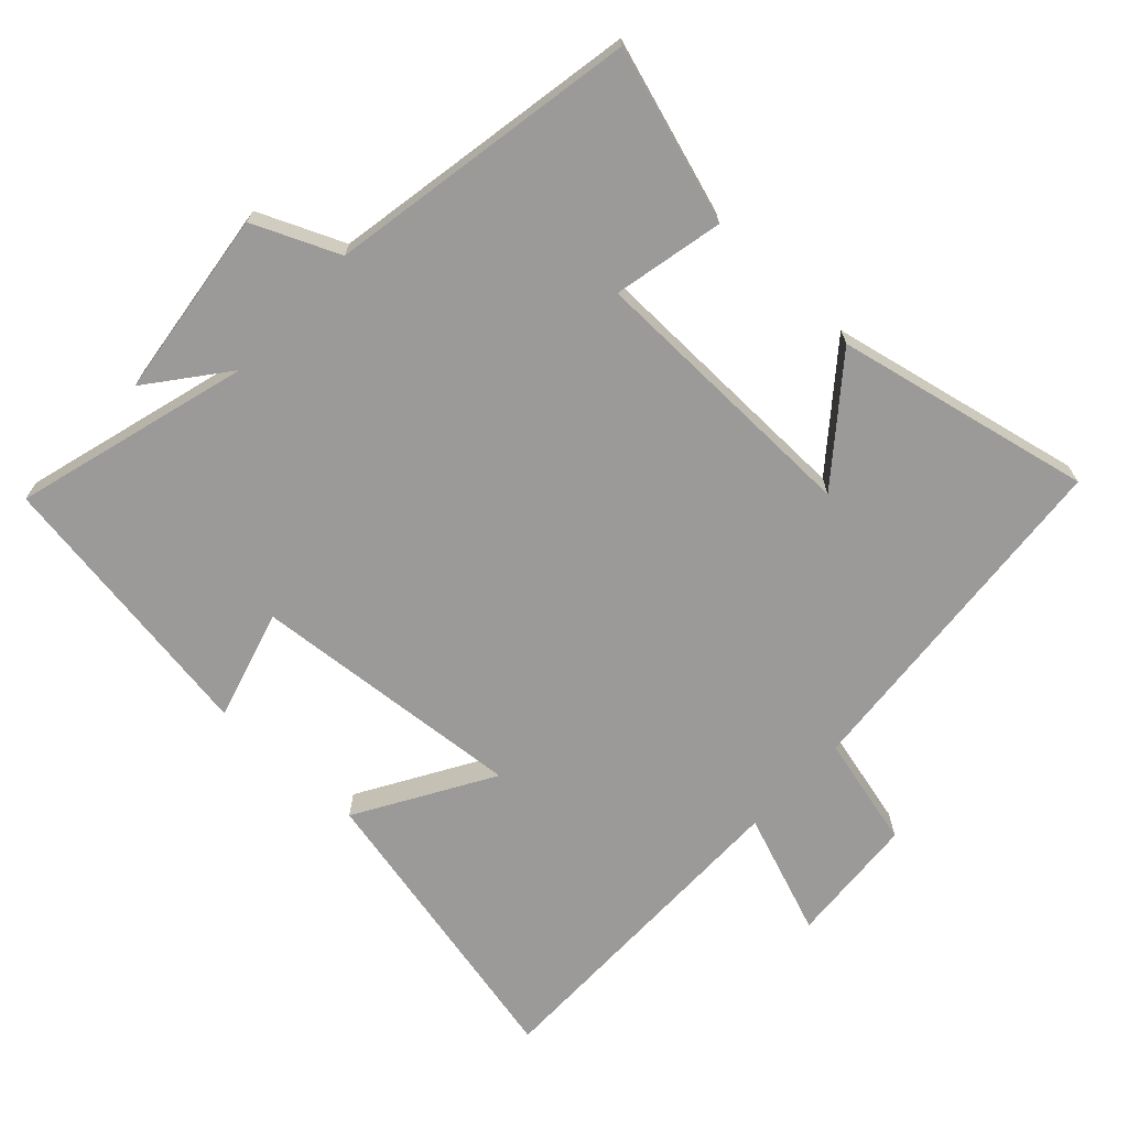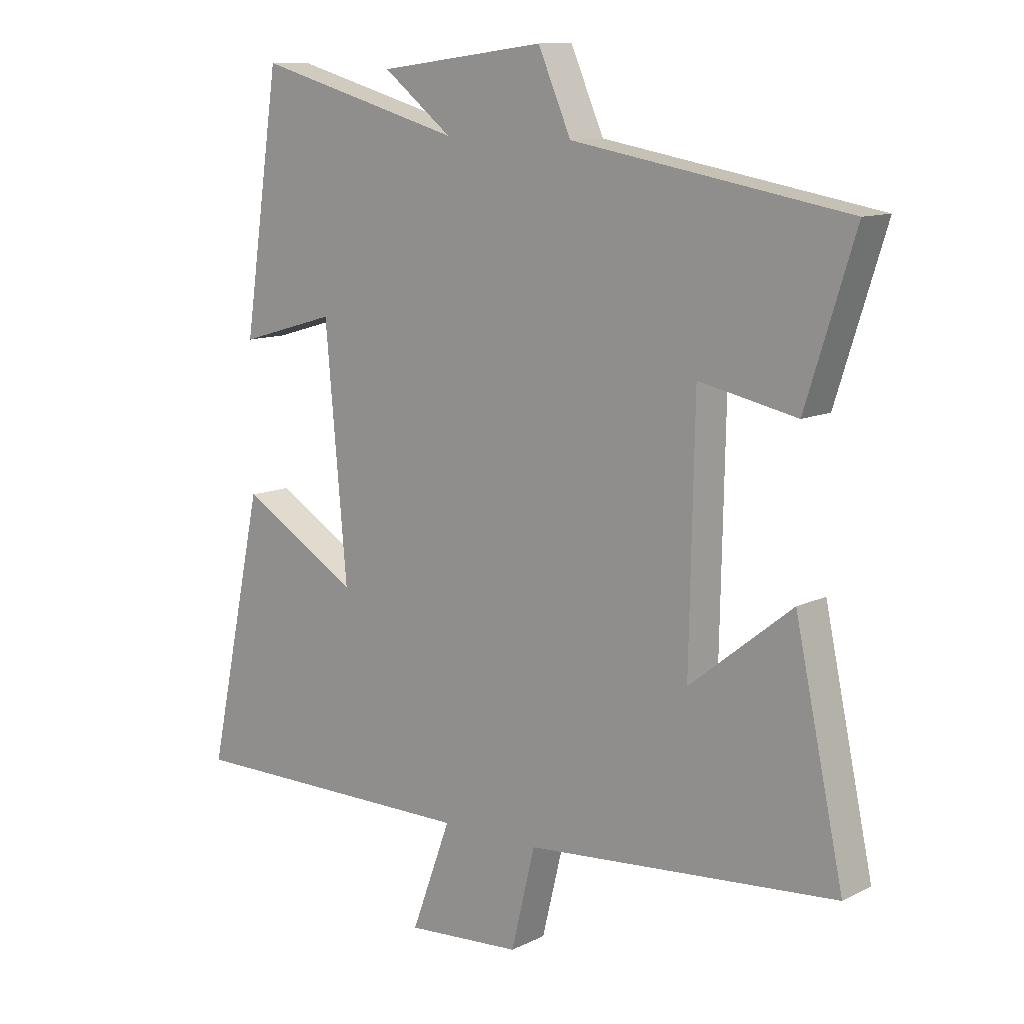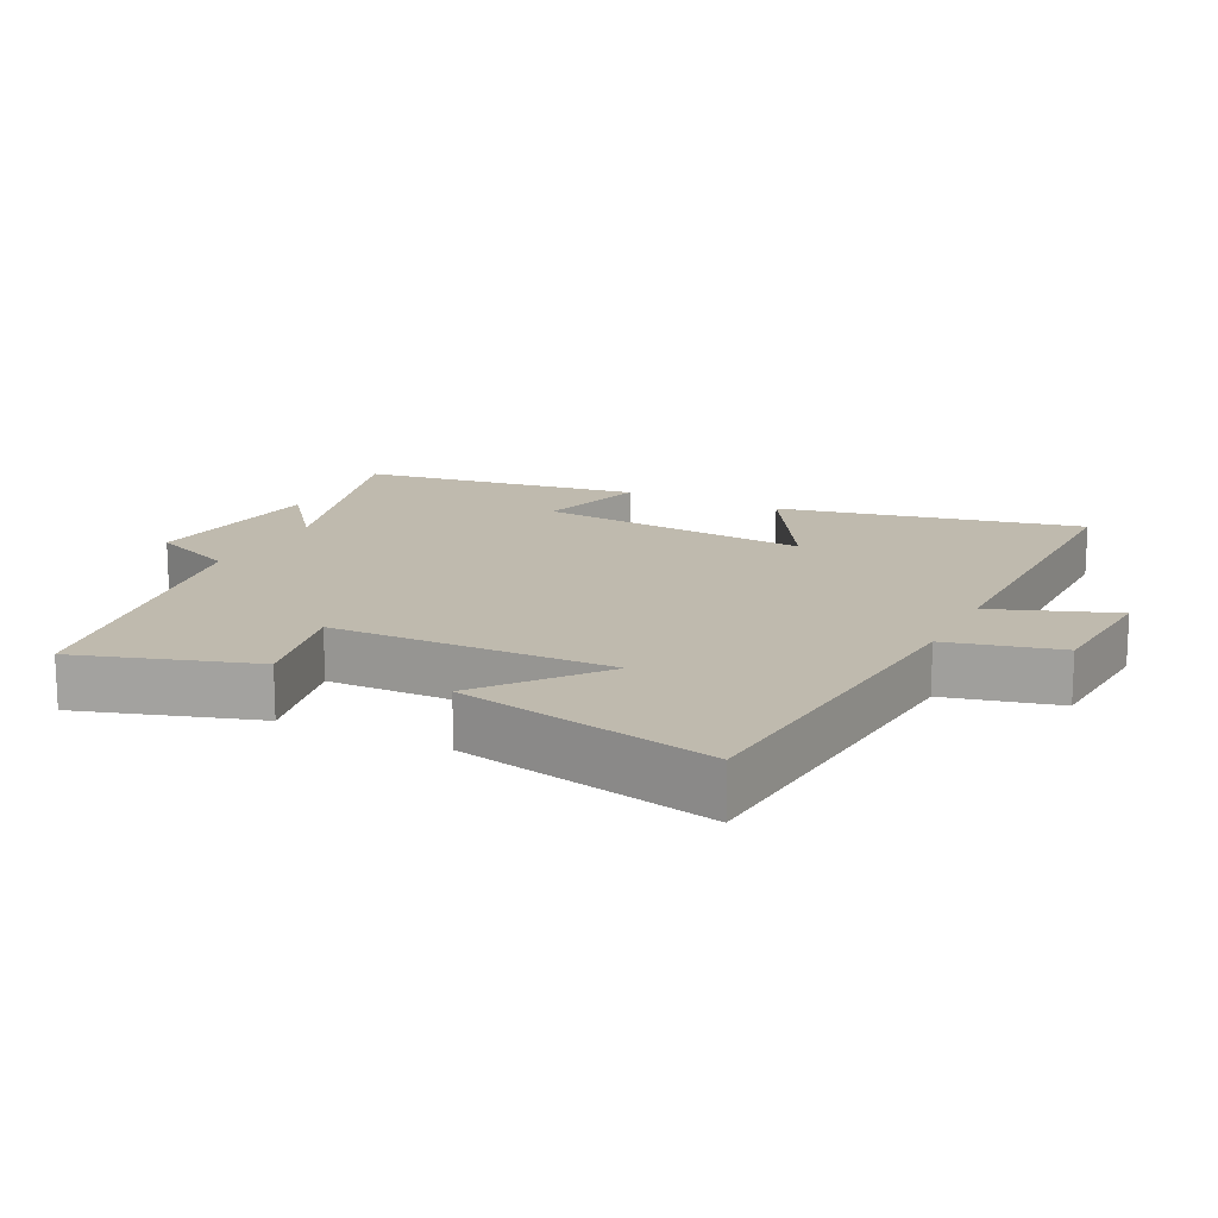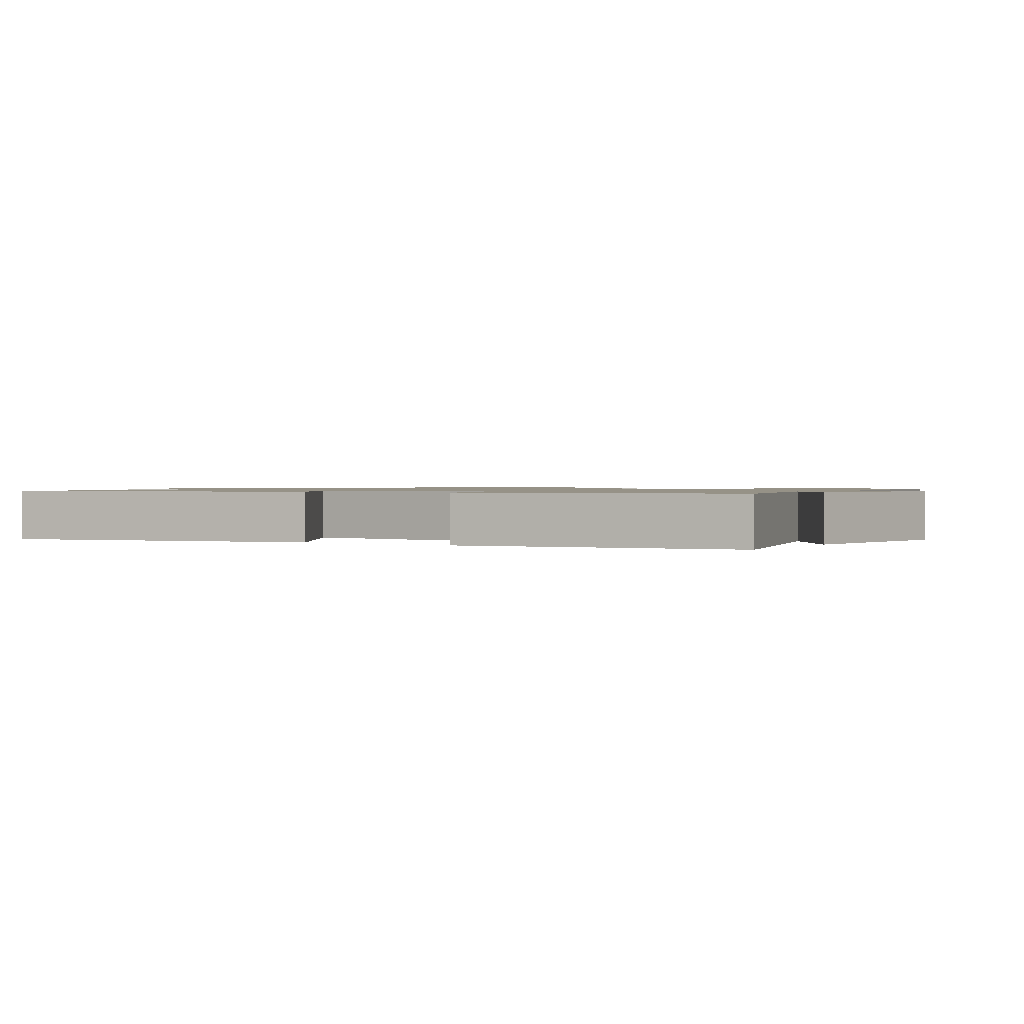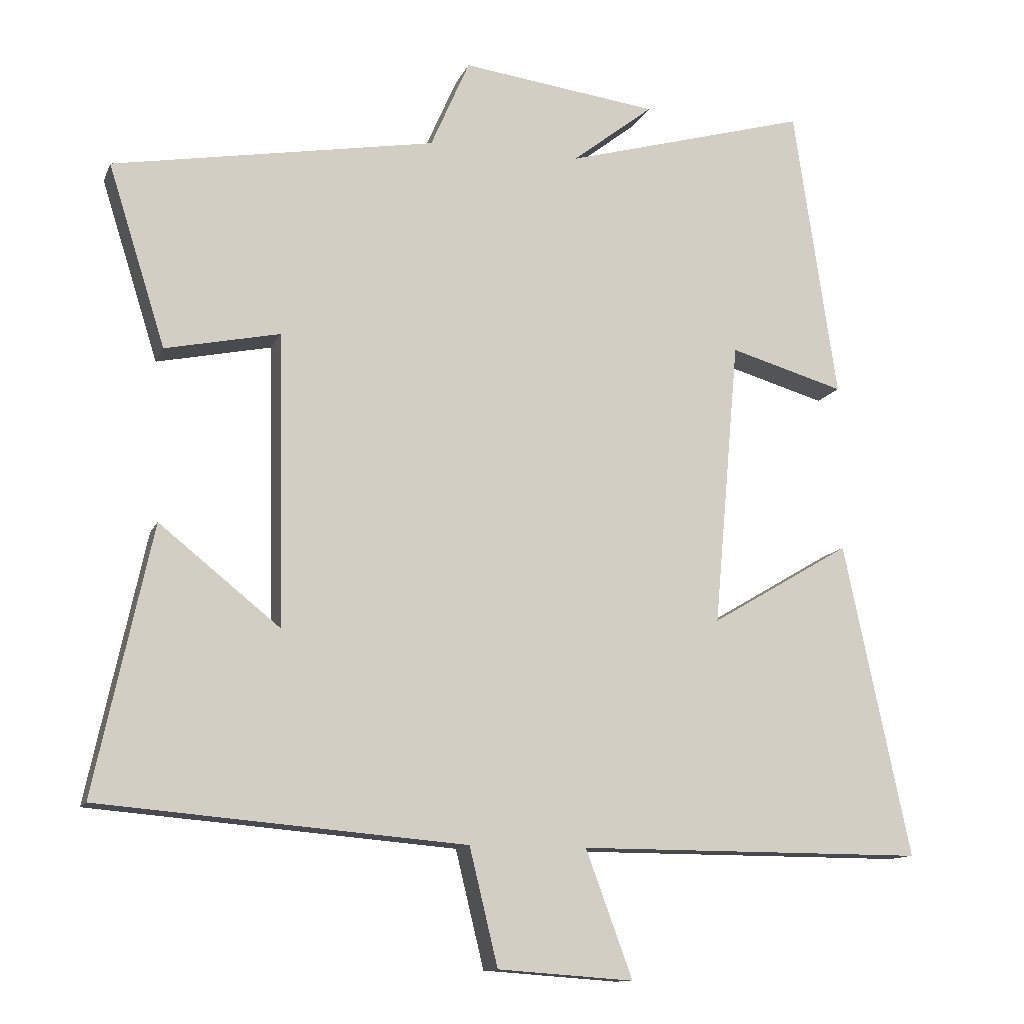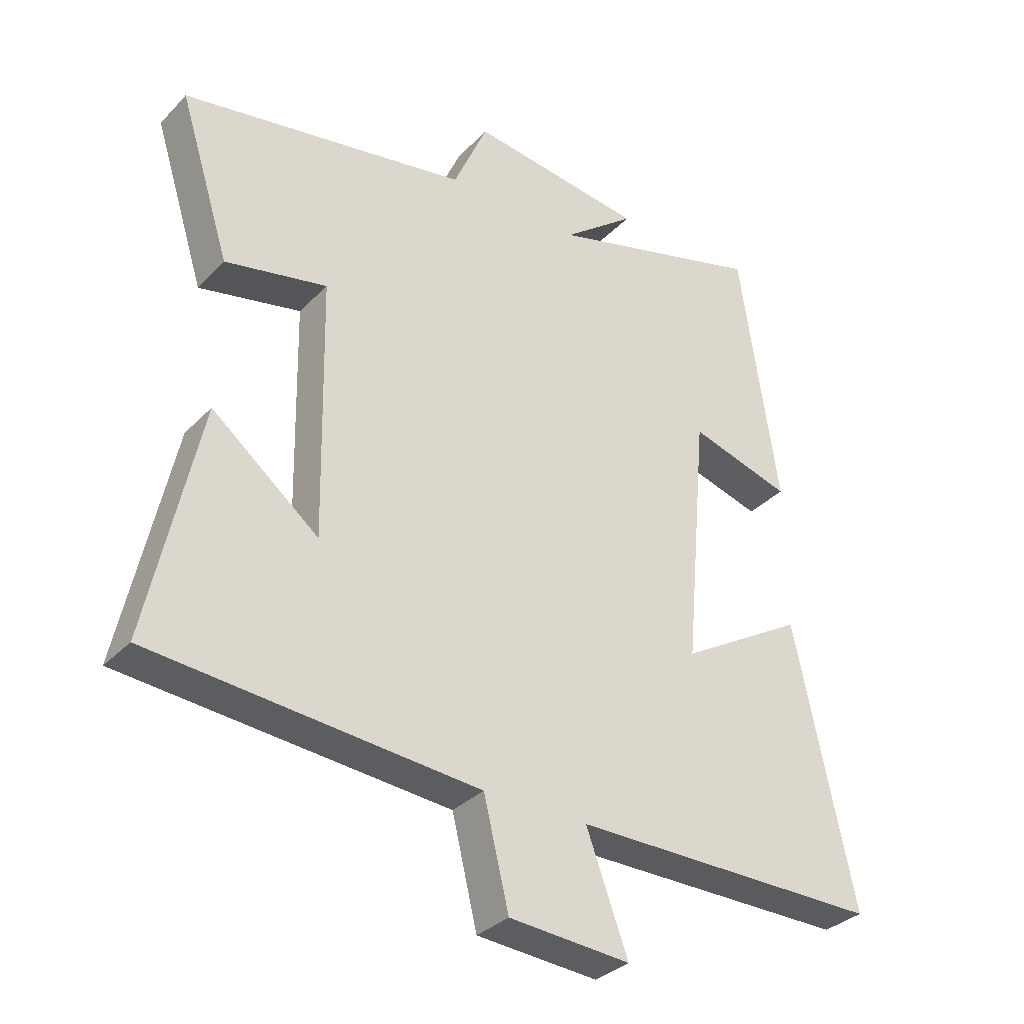
<metadata>
{"format":"obj","ext":"obj","renderer":"f3d","projection":"perspective","resolution":1024,"background":"white","views":[{"elev":-69.3,"azim":46.9,"up":"+Y"},{"elev":11.2,"azim":40.4,"up":"+Z"},{"elev":15.5,"azim":116.4,"up":"+Y"},{"elev":1.0,"azim":-58.2,"up":"+Y"},{"elev":-12.2,"azim":163.3,"up":"+Z"},{"elev":-33.1,"azim":143.8,"up":"+Z"}]}
</metadata>
<code>
v 0.581 0.07 0.42
v 0.5 0.07 0.163
v 0.338 0.07 0.197
v 0.33 0.07 -0.215
v 0.5 0.07 -0.079
v 0.581 0.07 -0.456
v 0.064 0.07 -0.5
v 0.024 0.07 -0.665
v -0.168 0.07 -0.679
v -0.102 0.07 -0.5
v -0.594 0.07 -0.501
v -0.5 0.07 -0.057
v -0.302 0.07 -0.174
v -0.338 0.07 0.23
v -0.5 0.07 0.183
v -0.439 0.07 0.597
v -0.093 0.07 0.5
v -0.208 0.07 0.59
v 0.07 0.07 0.626
v 0.125 0.07 0.5
v 0.581 0 0.42
v 0.5 0 0.163
v 0.338 0 0.197
v 0.33 0 -0.215
v 0.5 0 -0.079
v 0.581 0 -0.456
v 0.064 0 -0.5
v 0.024 0 -0.665
v -0.168 0 -0.679
v -0.102 0 -0.5
v -0.594 0 -0.501
v -0.5 0 -0.057
v -0.302 0 -0.174
v -0.338 0 0.23
v -0.5 0 0.183
v -0.439 0 0.597
v -0.093 0 0.5
v -0.208 0 0.59
v 0.07 0 0.626
v 0.125 0 0.5
f 17 18 19 20
f 17 20 1 2
f 14 15 16 17
f 13 14 17
f 10 11 12 13
f 10 13 17
f 7 8 9 10
f 4 5 6 7
f 3 4 7 10
f 17 2 3
f 3 10 17
f 40 39 38 37
f 22 21 40 37
f 37 36 35 34
f 37 34 33
f 33 32 31 30
f 37 33 30
f 30 29 28 27
f 27 26 25 24
f 30 27 24 23
f 23 22 37
f 37 30 23
f 1 21 22 2
f 2 22 23 3
f 3 23 24 4
f 4 24 25 5
f 5 25 26 6
f 6 26 27 7
f 7 27 28 8
f 8 28 29 9
f 9 29 30 10
f 10 30 31 11
f 11 31 32 12
f 12 32 33 13
f 13 33 34 14
f 14 34 35 15
f 15 35 36 16
f 16 36 37 17
f 17 37 38 18
f 18 38 39 19
f 19 39 40 20
f 20 40 21 1

</code>
